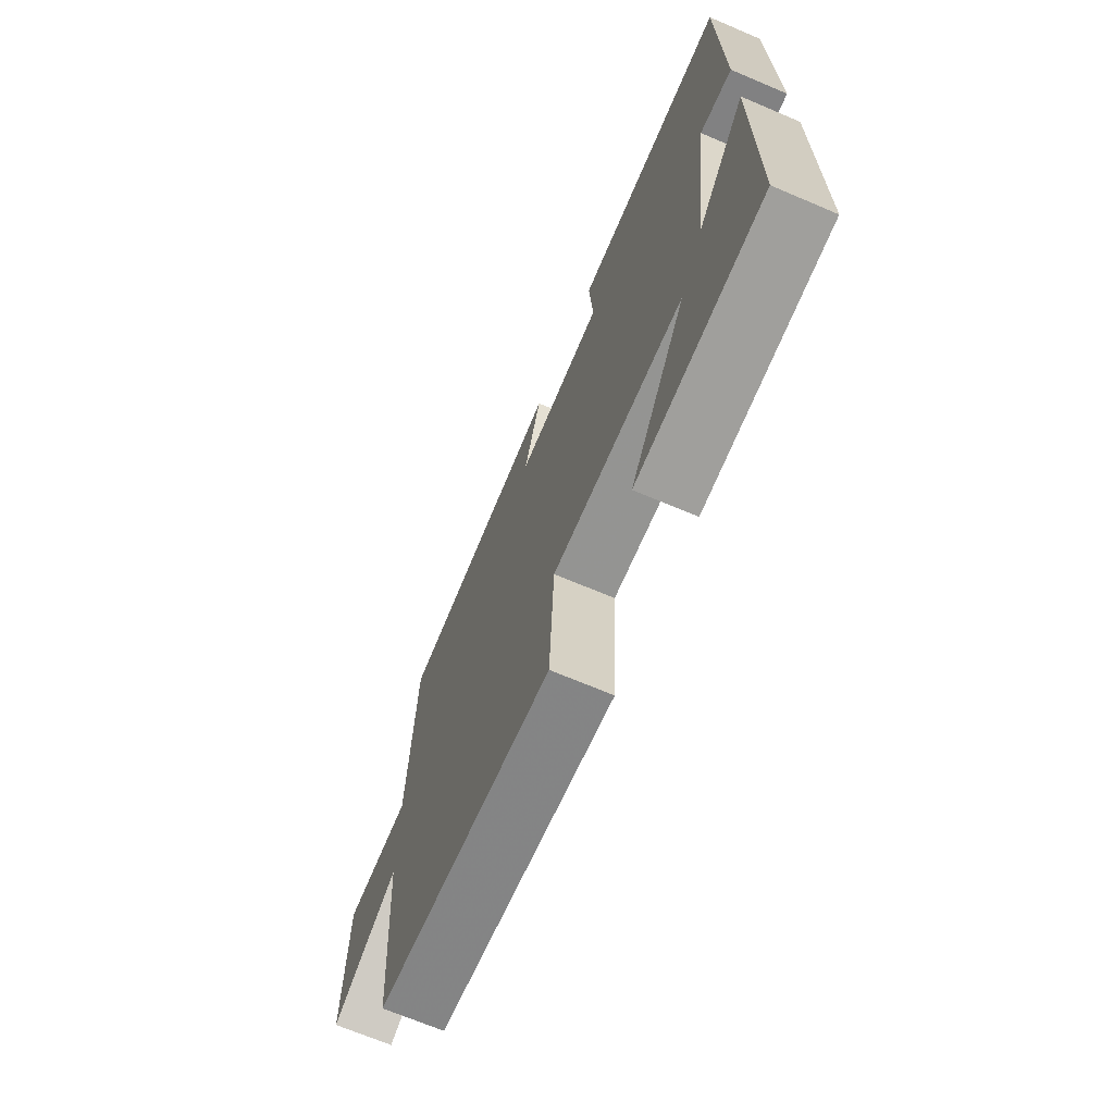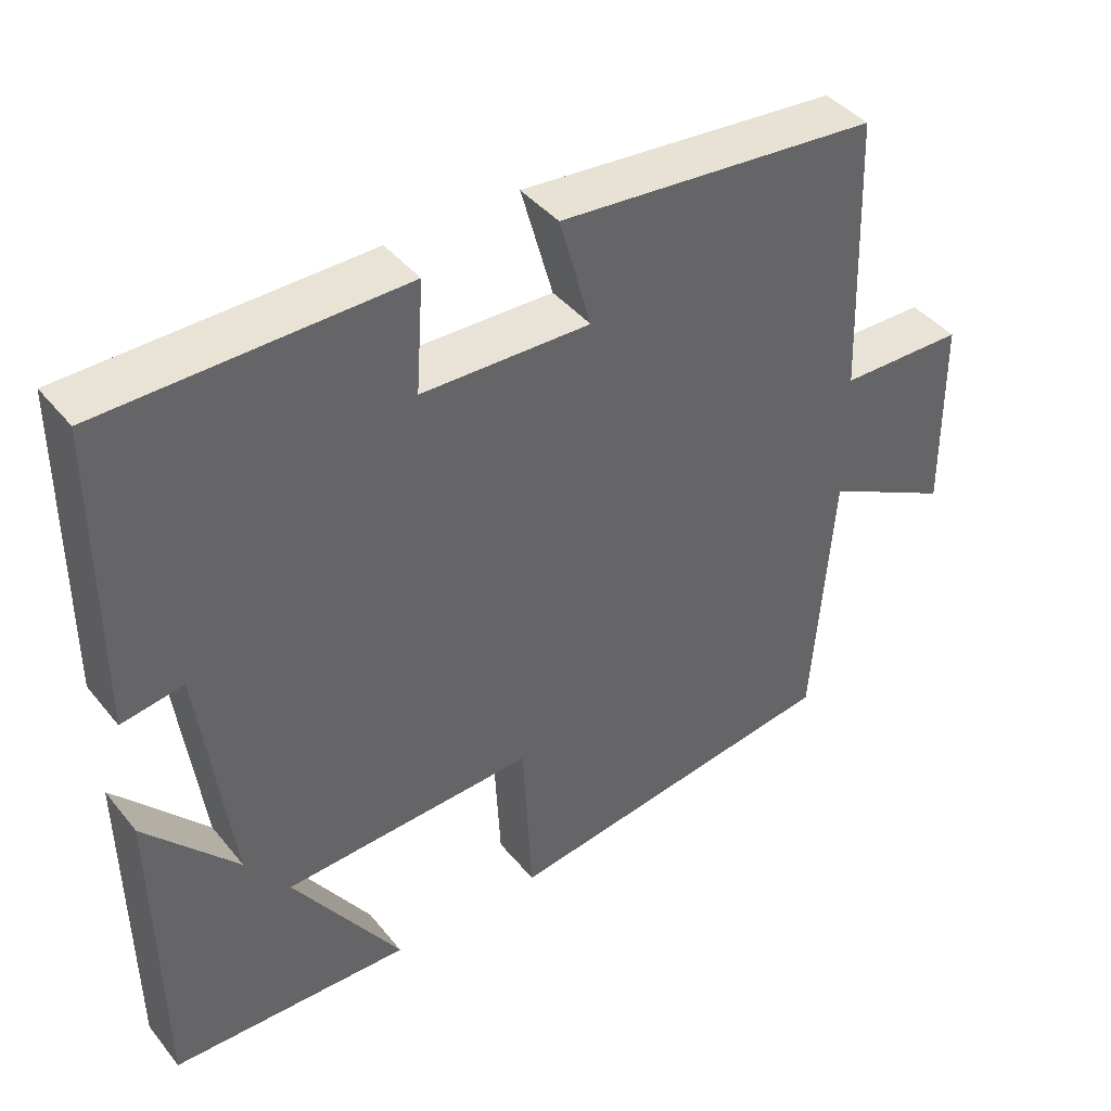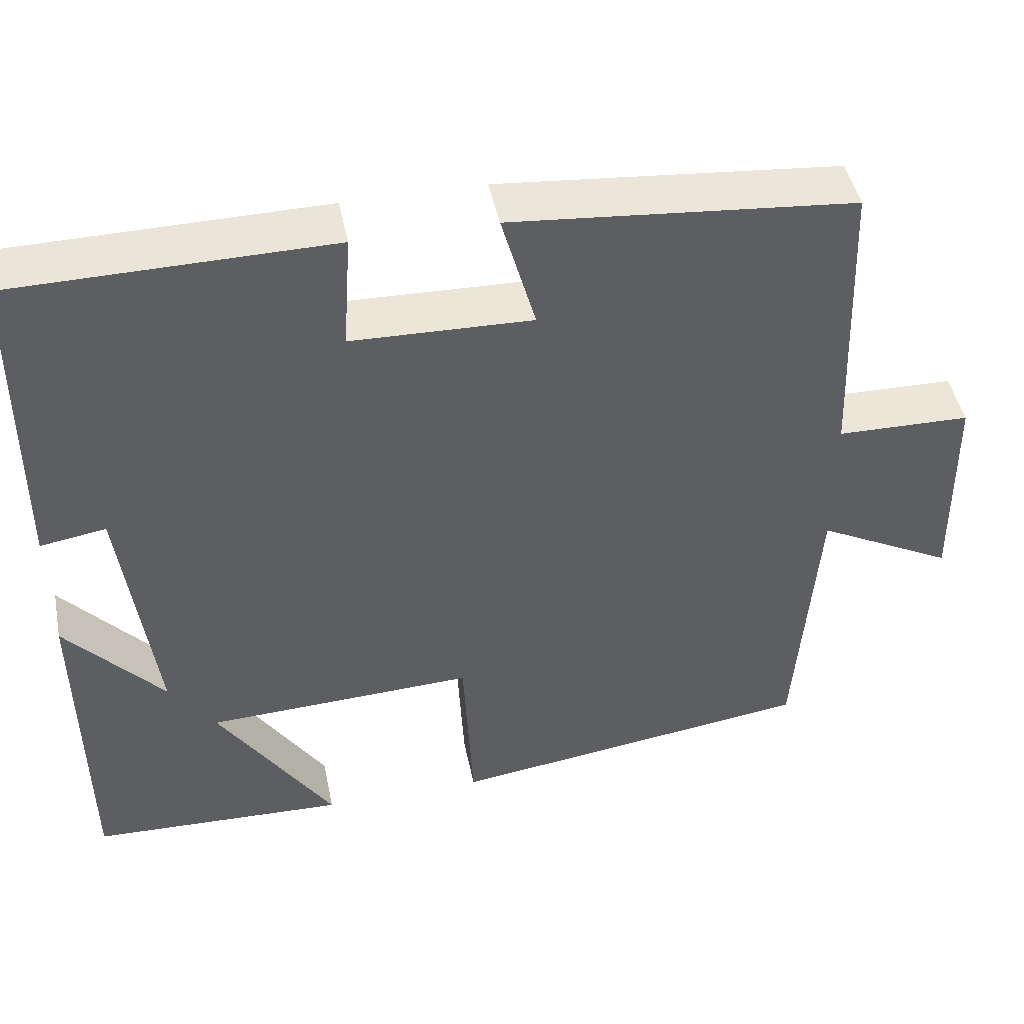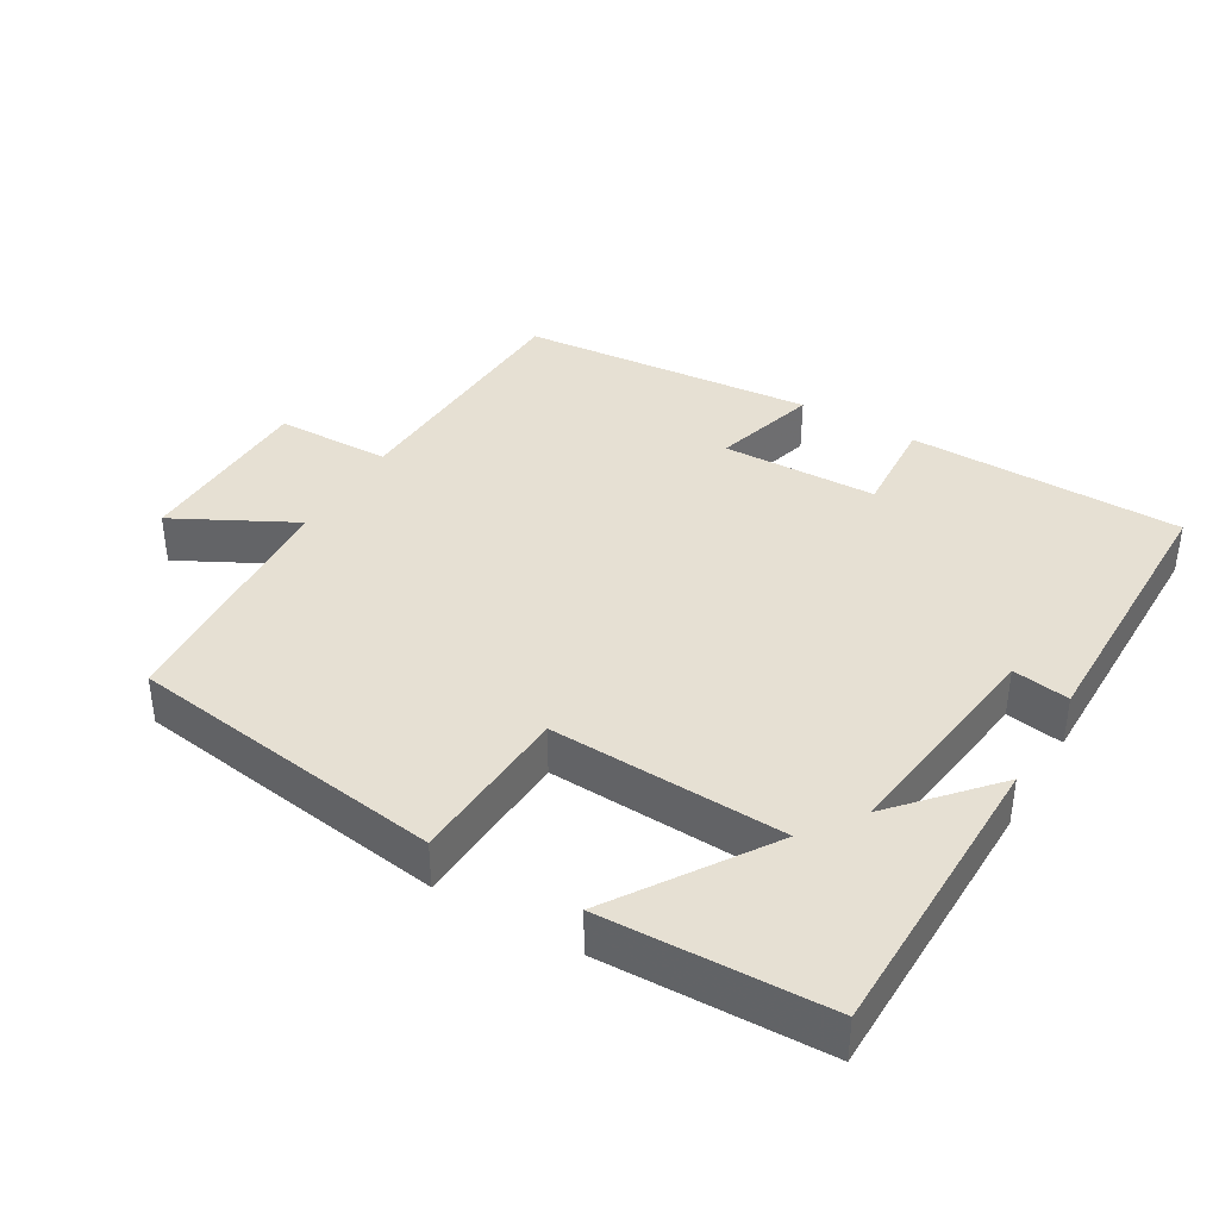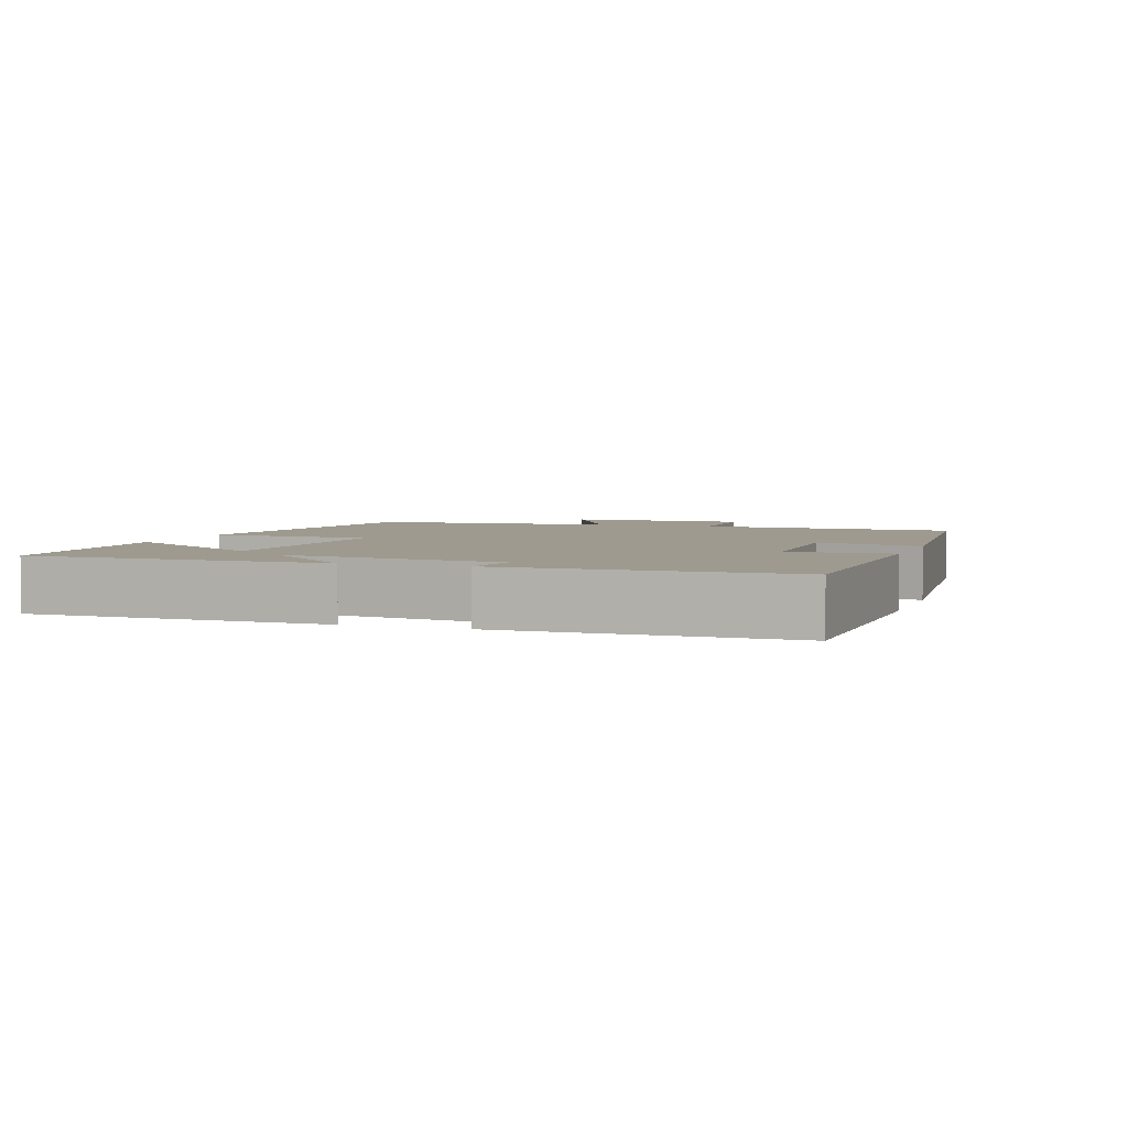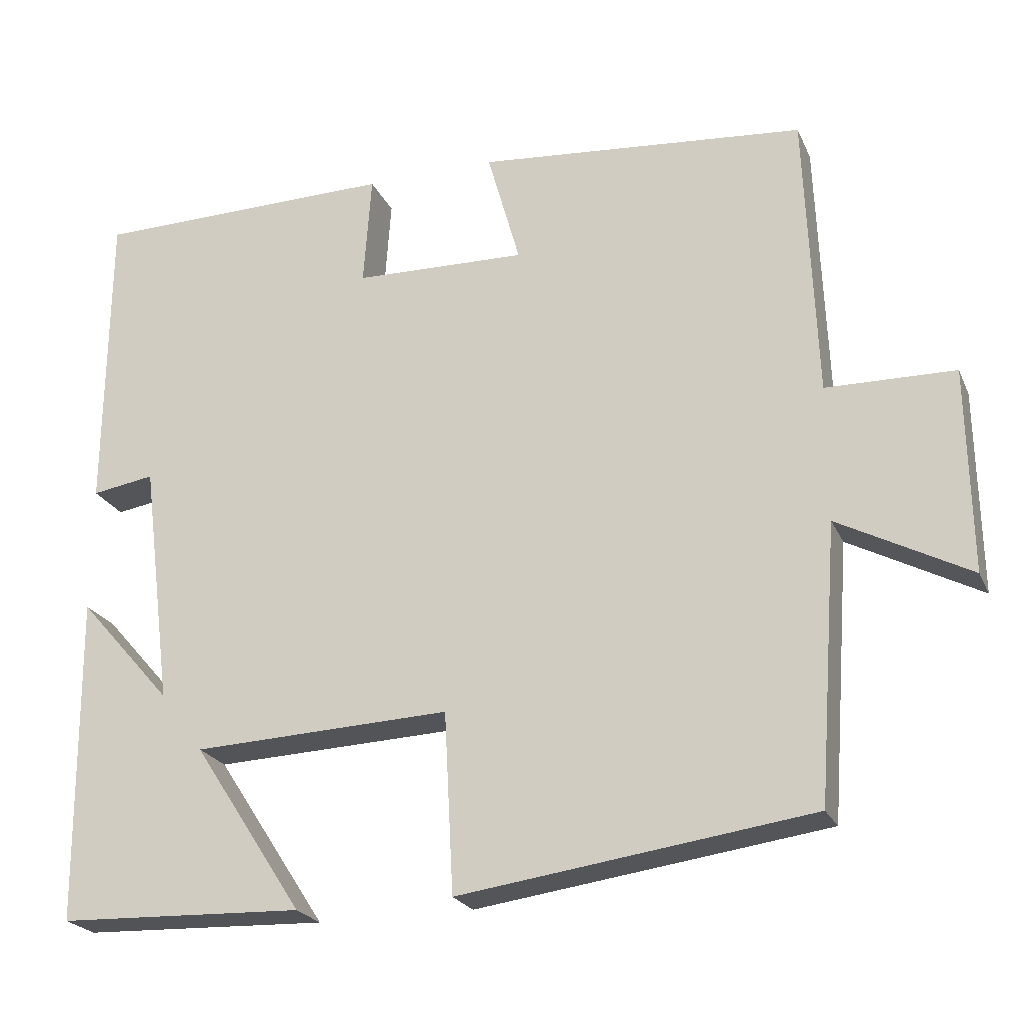
<metadata>
{"format":"obj","ext":"obj","renderer":"f3d","projection":"perspective","resolution":1024,"background":"white","views":[{"elev":-69.3,"azim":-113.0,"up":"+Z"},{"elev":42.1,"azim":-35.7,"up":"+Z"},{"elev":45.9,"azim":-11.4,"up":"+Z"},{"elev":38.5,"azim":-149.3,"up":"+Y"},{"elev":3.7,"azim":-70.7,"up":"+Y"},{"elev":-22.9,"azim":19.5,"up":"+Z"}]}
</metadata>
<code>
v 0.474 0.07 -0.437
v 0.022 0.07 -0.5
v 0.01 0.07 -0.269
v -0.322 0.07 -0.283
v -0.18 0.07 -0.5
v -0.496 0.07 -0.489
v -0.5 0.07 -0.068
v -0.379 0.07 -0.205
v -0.419 0.07 0.109
v -0.5 0.07 0.096
v -0.497 0.07 0.495
v -0.106 0.07 0.5
v -0.116 0.07 0.356
v 0.106 0.07 0.35
v 0.064 0.07 0.5
v 0.486 0.07 0.462
v 0.5 0.07 0.092
v 0.665 0.07 0.089
v 0.669 0.07 -0.173
v 0.5 0.07 -0.084
v 0.474 0 -0.437
v 0.022 0 -0.5
v 0.01 0 -0.269
v -0.322 0 -0.283
v -0.18 0 -0.5
v -0.496 0 -0.489
v -0.5 0 -0.068
v -0.379 0 -0.205
v -0.419 0 0.109
v -0.5 0 0.096
v -0.497 0 0.495
v -0.106 0 0.5
v -0.116 0 0.356
v 0.106 0 0.35
v 0.064 0 0.5
v 0.486 0 0.462
v 0.5 0 0.092
v 0.665 0 0.089
v 0.669 0 -0.173
v 0.5 0 -0.084
f 17 18 19 20
f 17 20 1
f 16 17 1
f 15 16 1
f 14 15 1
f 13 14 1
f 11 12 13
f 10 11 13
f 9 10 13
f 8 9 13
f 6 7 8
f 5 6 8
f 4 5 8
f 3 4 8 13
f 1 2 3
f 1 3 13
f 40 39 38 37
f 21 40 37
f 21 37 36
f 21 36 35
f 21 35 34
f 21 34 33
f 33 32 31
f 33 31 30
f 33 30 29
f 33 29 28
f 28 27 26
f 28 26 25
f 28 25 24
f 33 28 24 23
f 23 22 21
f 33 23 21
f 1 21 22 2
f 2 22 23 3
f 3 23 24 4
f 4 24 25 5
f 5 25 26 6
f 6 26 27 7
f 7 27 28 8
f 8 28 29 9
f 9 29 30 10
f 10 30 31 11
f 11 31 32 12
f 12 32 33 13
f 13 33 34 14
f 14 34 35 15
f 15 35 36 16
f 16 36 37 17
f 17 37 38 18
f 18 38 39 19
f 19 39 40 20
f 20 40 21 1

</code>
